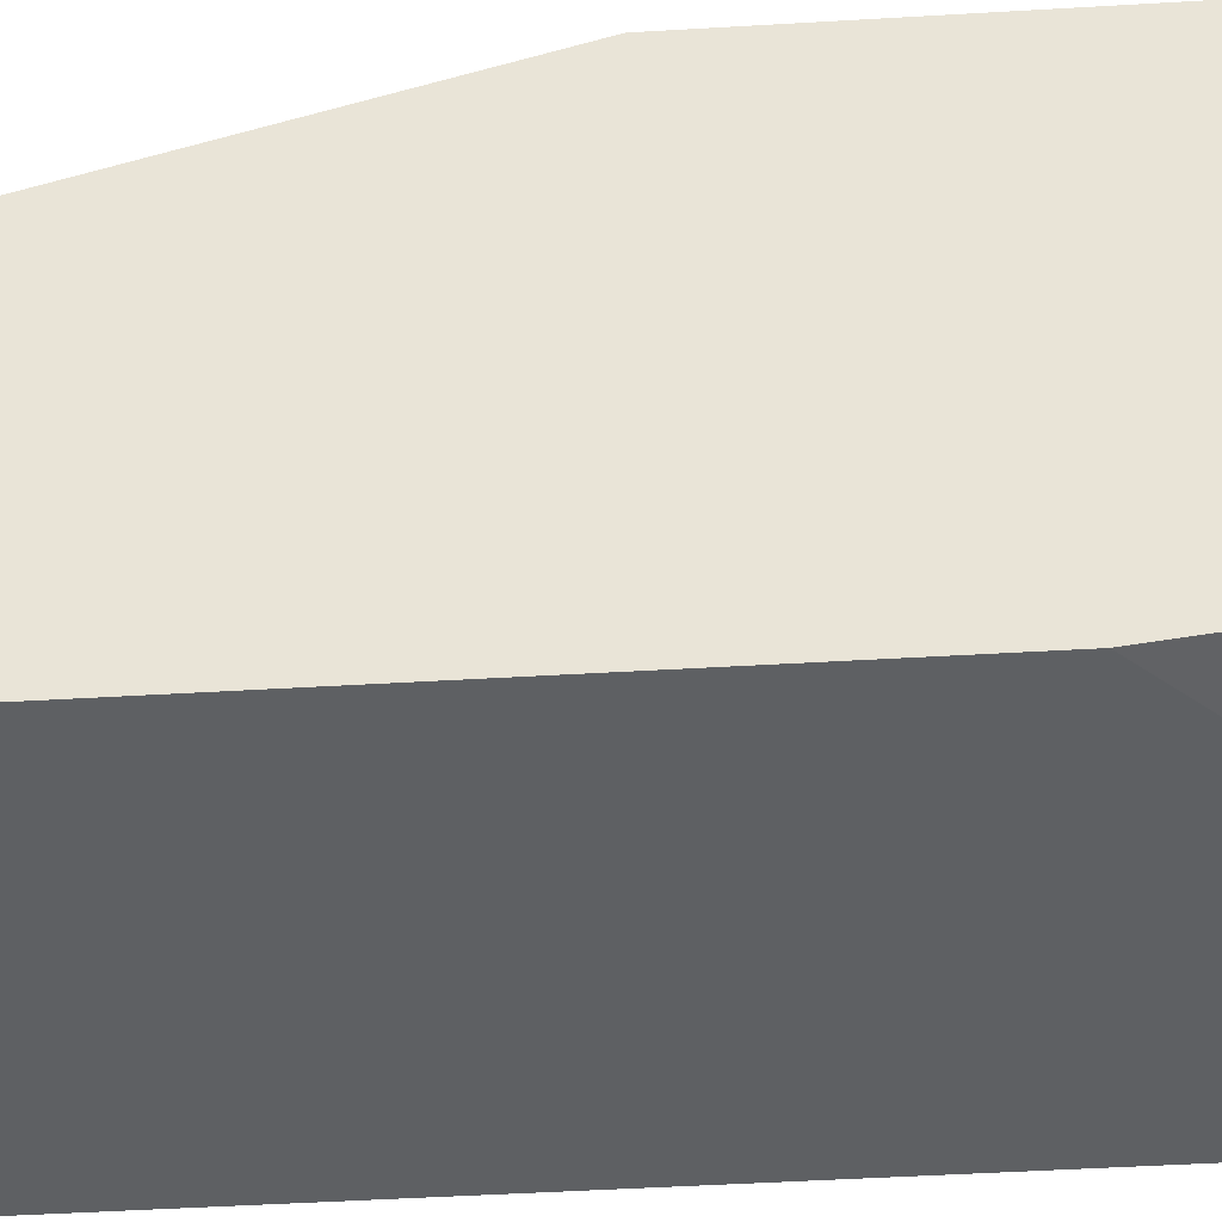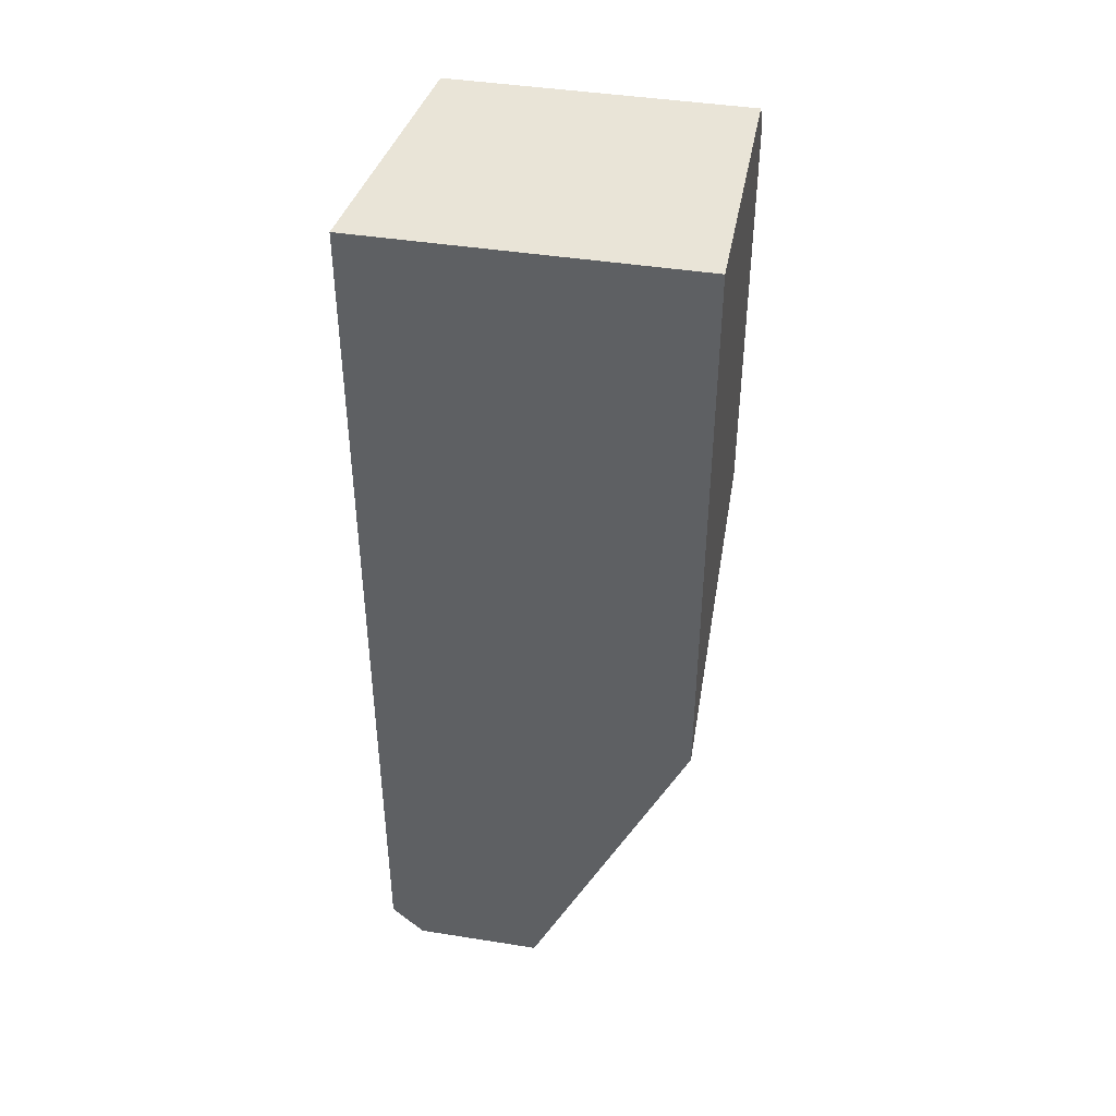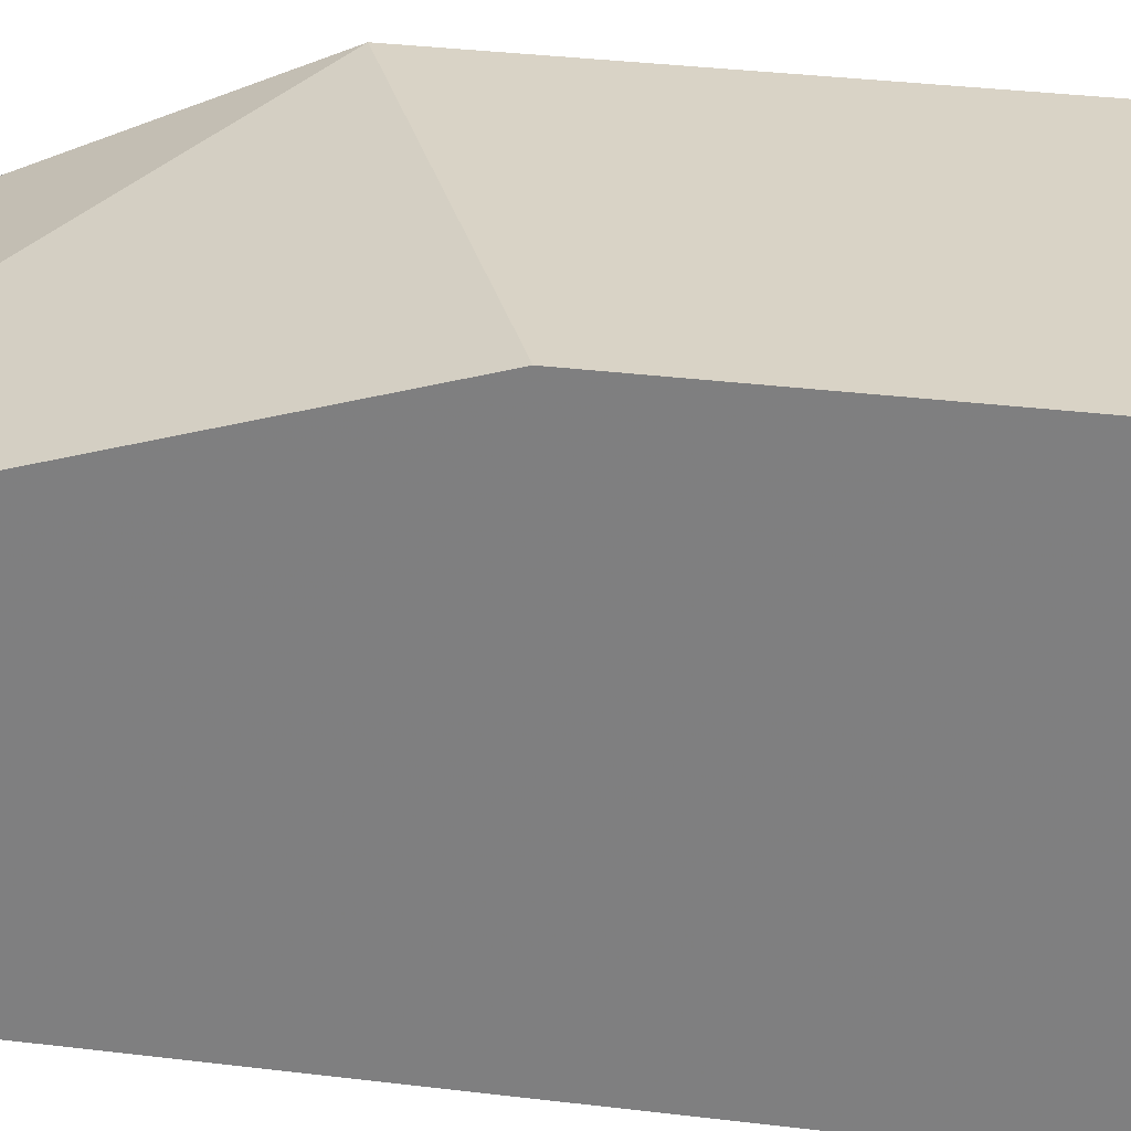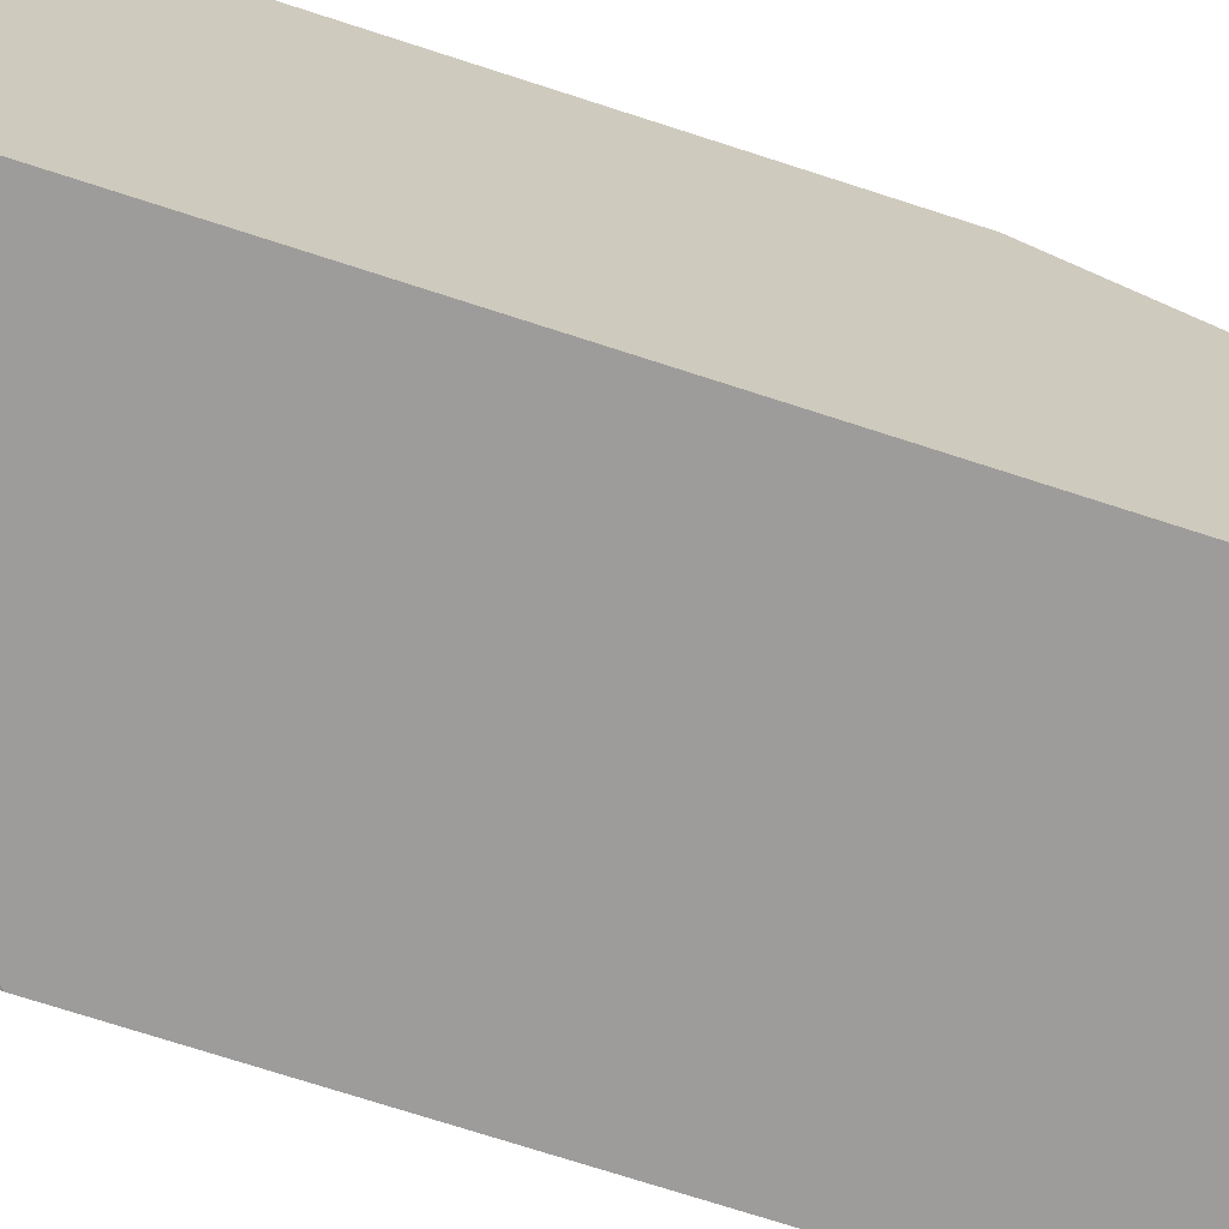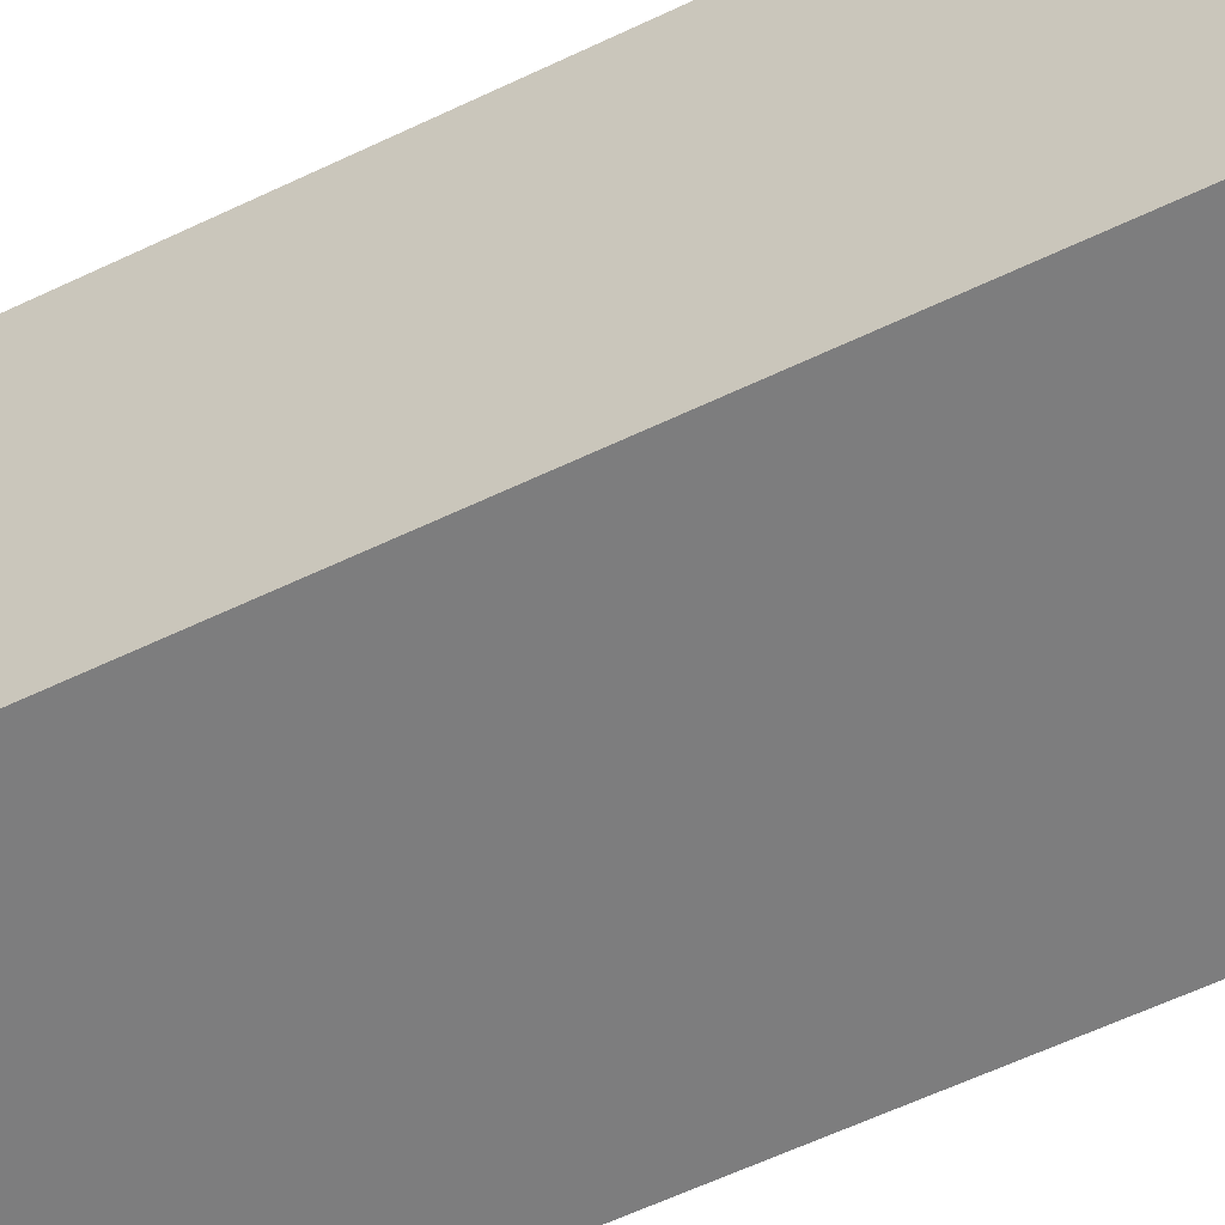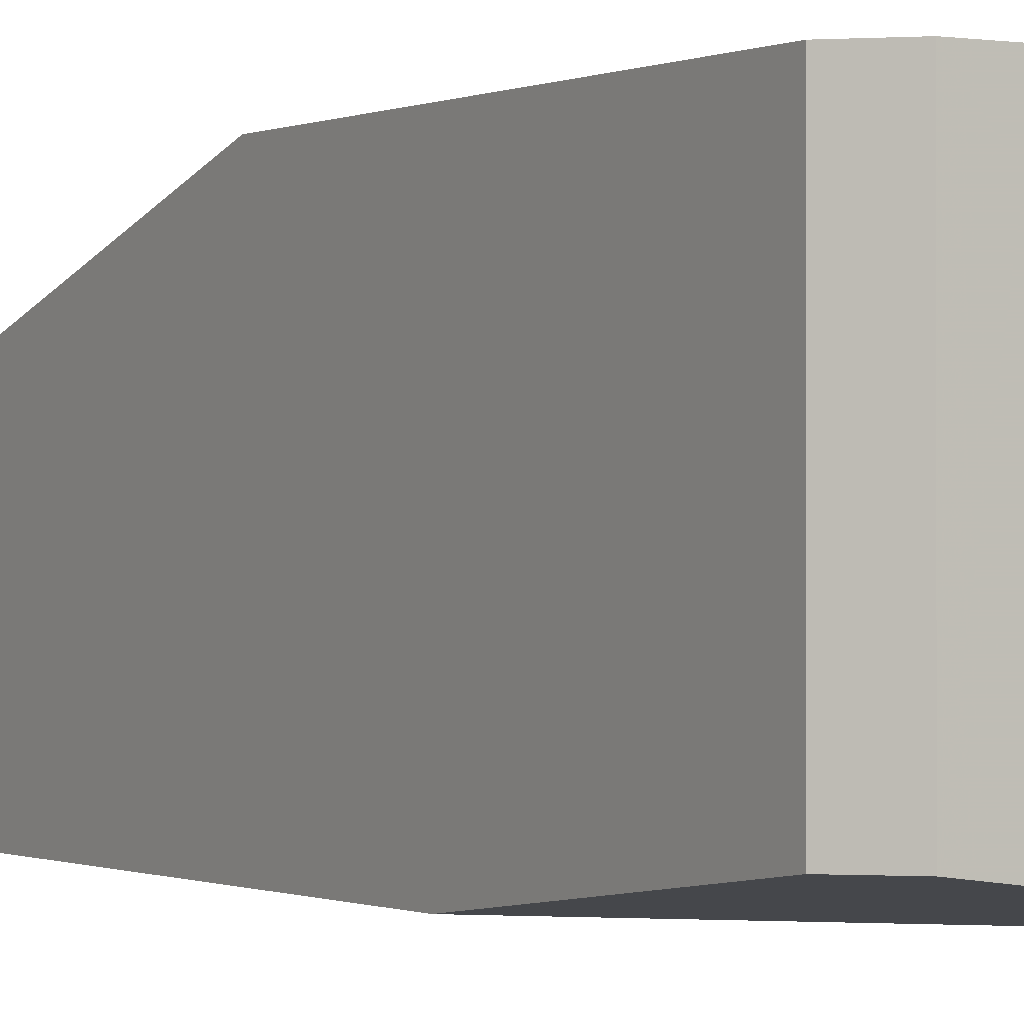
<metadata>
{"format":"obj","ext":"obj","renderer":"f3d","projection":"perspective","resolution":1024,"background":"white","views":[{"elev":-42.5,"azim":94.2,"up":"+Z"},{"elev":43.1,"azim":-79.4,"up":"+Y"},{"elev":28.3,"azim":101.0,"up":"+Z"},{"elev":-70.2,"azim":-108.2,"up":"+Z"},{"elev":-59.1,"azim":-63.7,"up":"+Z"},{"elev":-0.4,"azim":148.7,"up":"+Z"}]}
</metadata>
<code>
v 0.001299 -0.01535 -0.03058
v 0.001299 -0.01748 -0.03165
v 0.001299 -0.01748 -0.03699
v 0.001299 0.01242 -0.03592
v 0.001299 0.01242 -0.02631
v 0.001299 0.003878 -0.03699
v 0.001299 -0.001462 -0.02631
v 0.000229 0.01349 -0.03592
v 0.000229 0.01349 -0.02631
v -0.008315 -0.01641 -0.03699
v -0.008315 -0.01748 -0.03592
v -0.008315 -0.01748 -0.03165
v -0.008315 -0.005728 -0.02631
v -0.008315 0.01349 -0.02631
v -0.008315 0.01349 -0.03699
f 12 10 11
f 14 9 15
f 14 15 12
f 9 14 7
f 3 4 7
f 15 3 10
f 12 15 10
f 14 12 13
f 7 14 13
f 12 3 2
f 3 7 2
f 3 15 6
f 4 3 6
f 4 9 5
f 9 7 5
f 7 4 5
f 15 9 8
f 9 4 8
f 6 15 8
f 4 6 8
f 13 12 1
f 7 13 1
f 2 7 1
f 12 2 1
f 3 12 11
f 10 3 11

</code>
